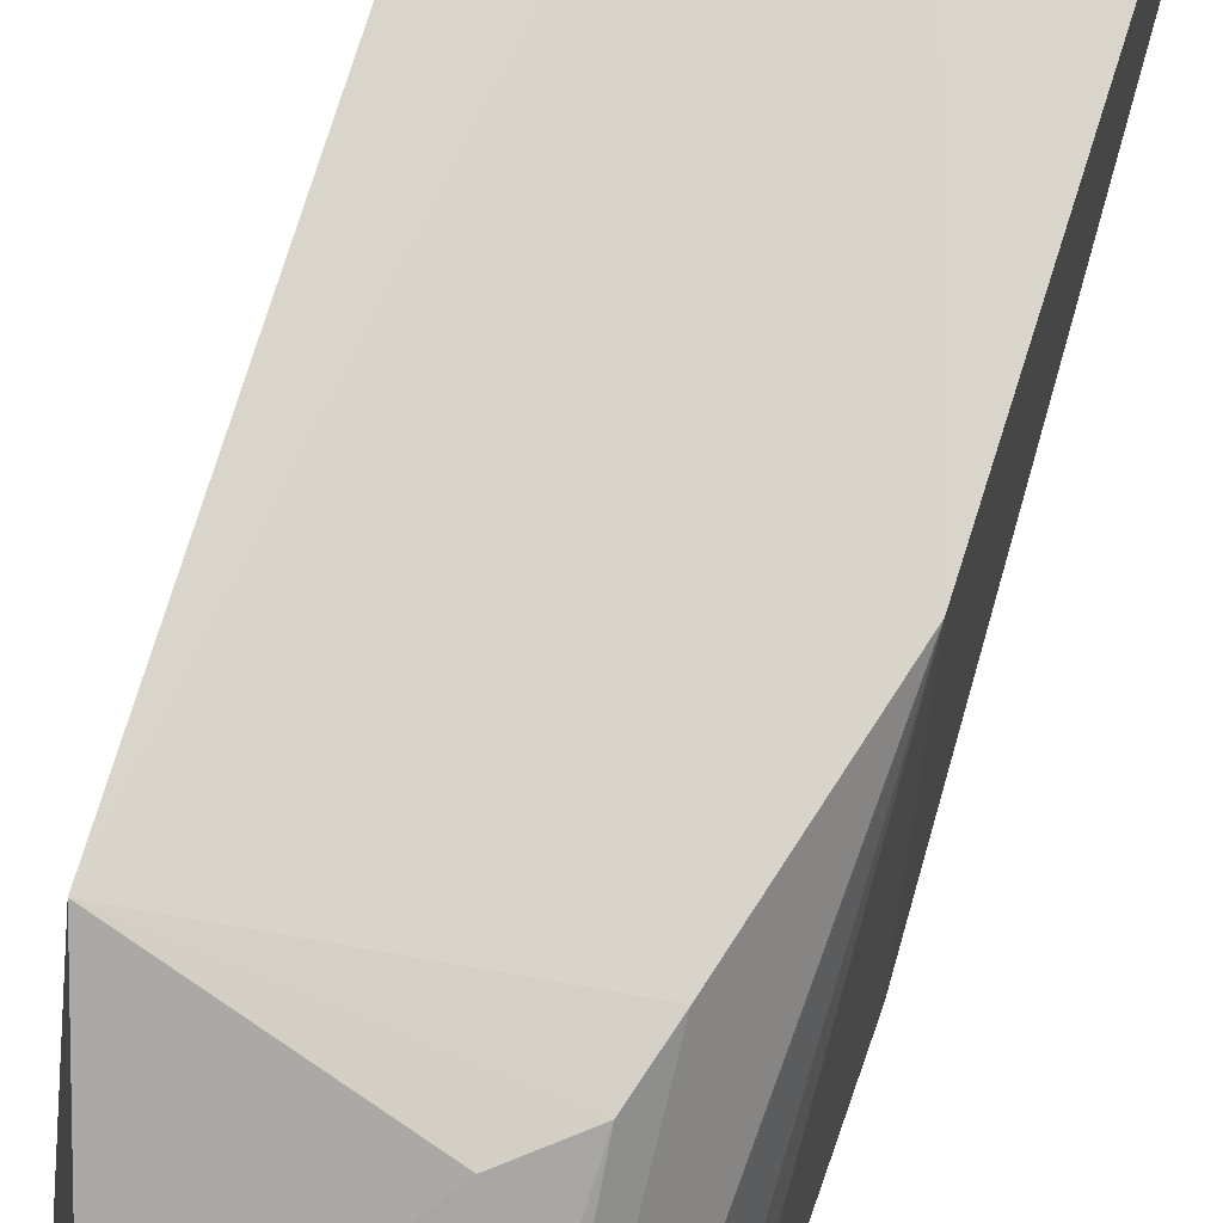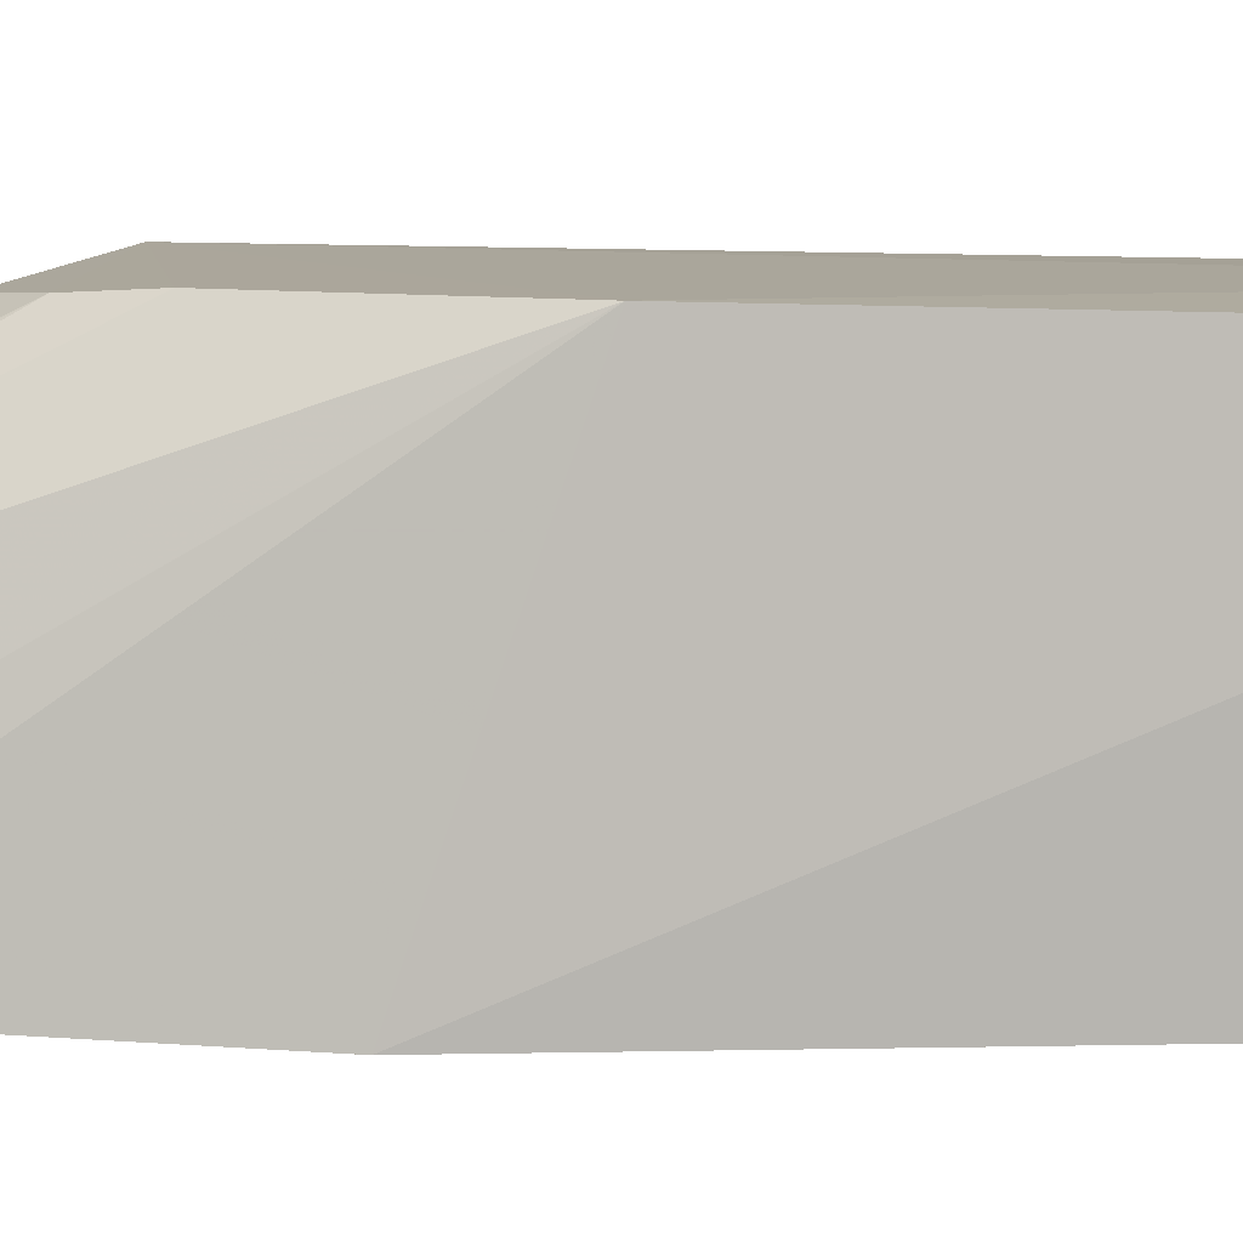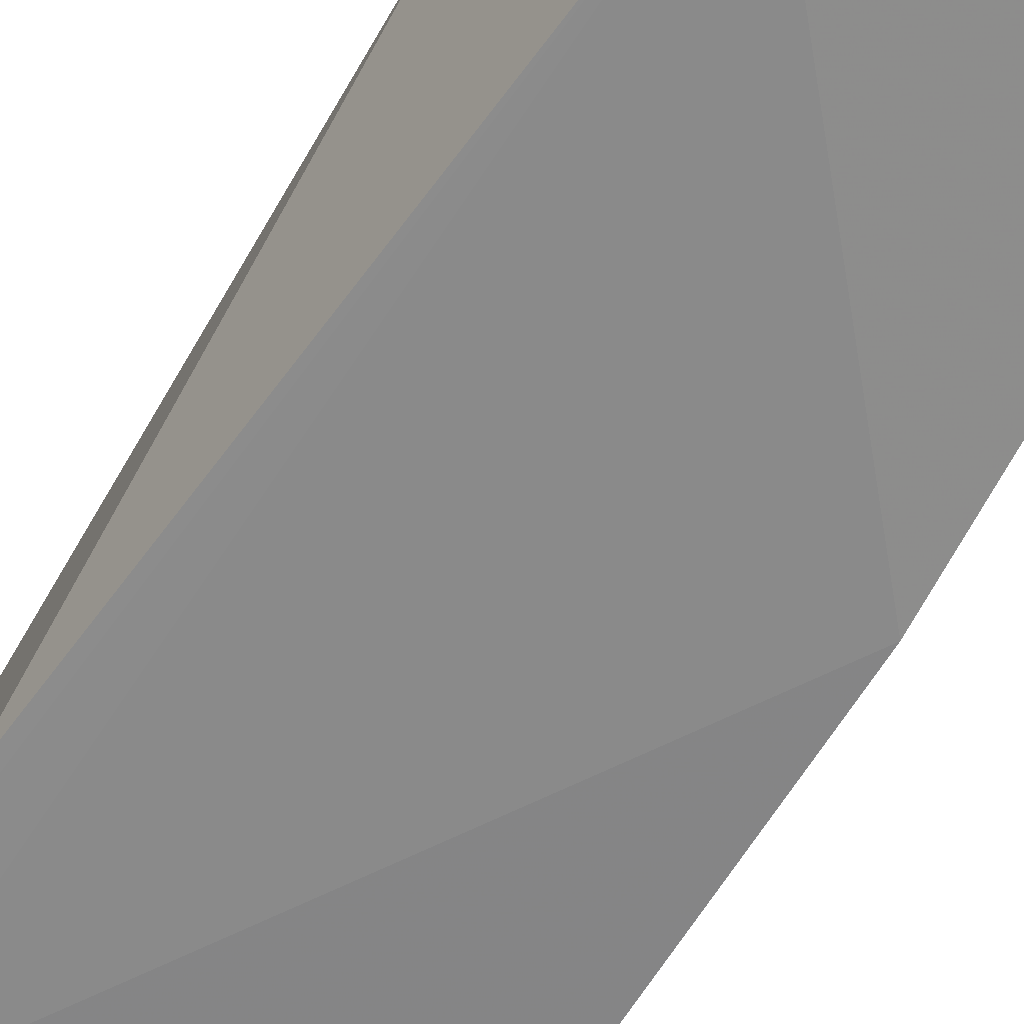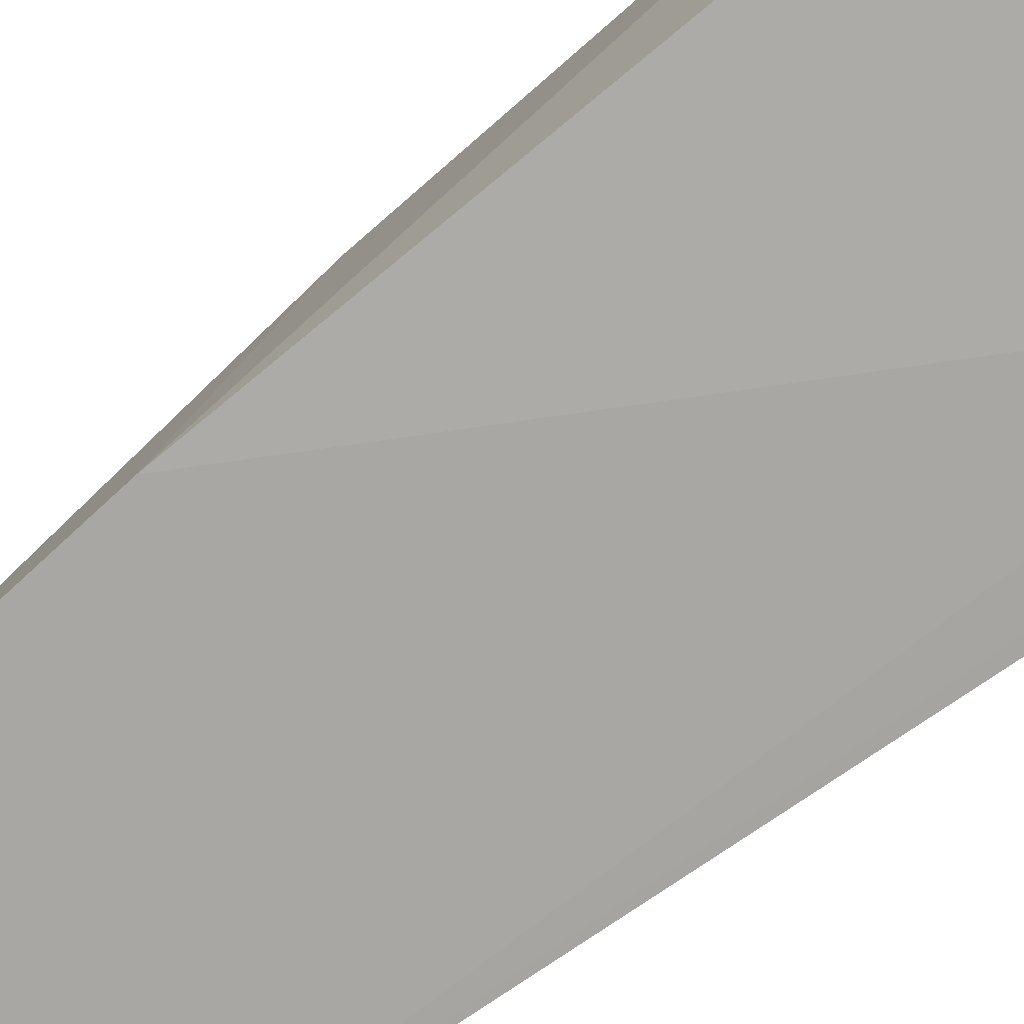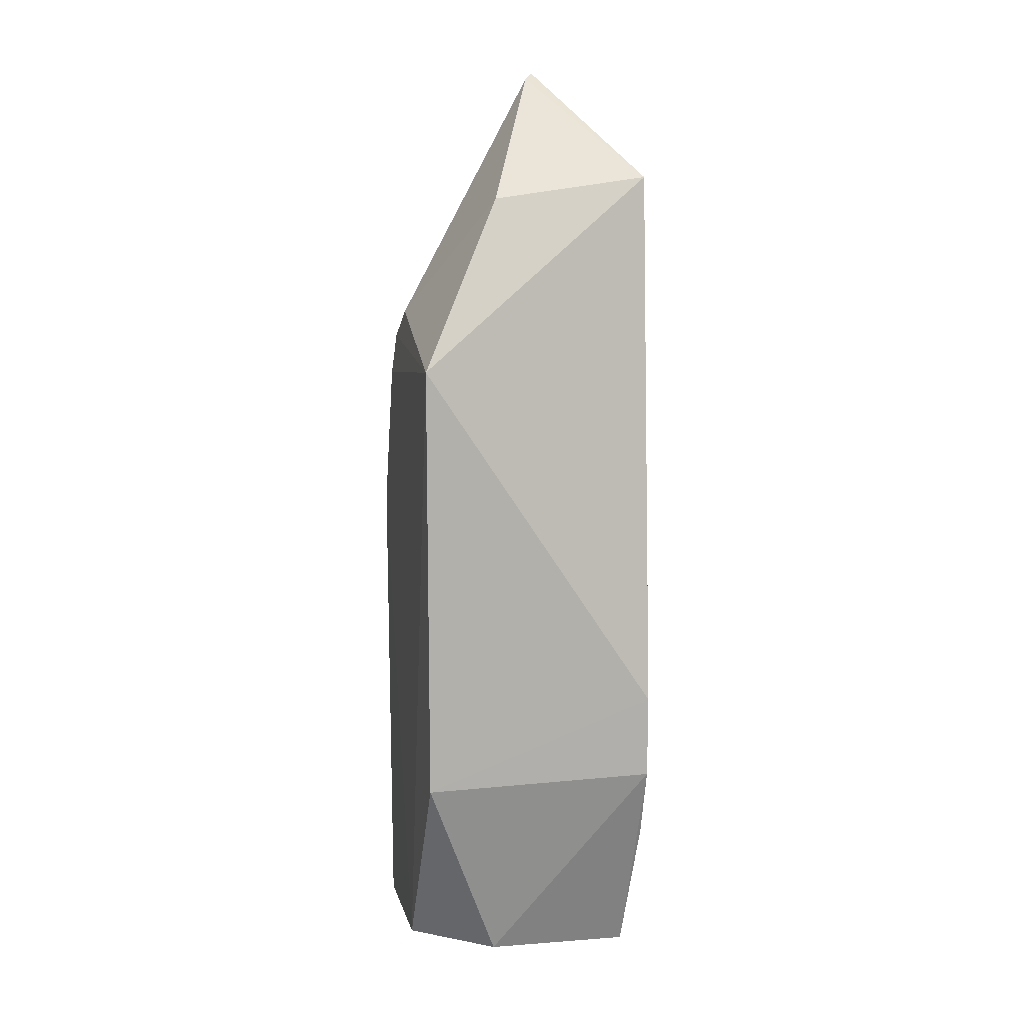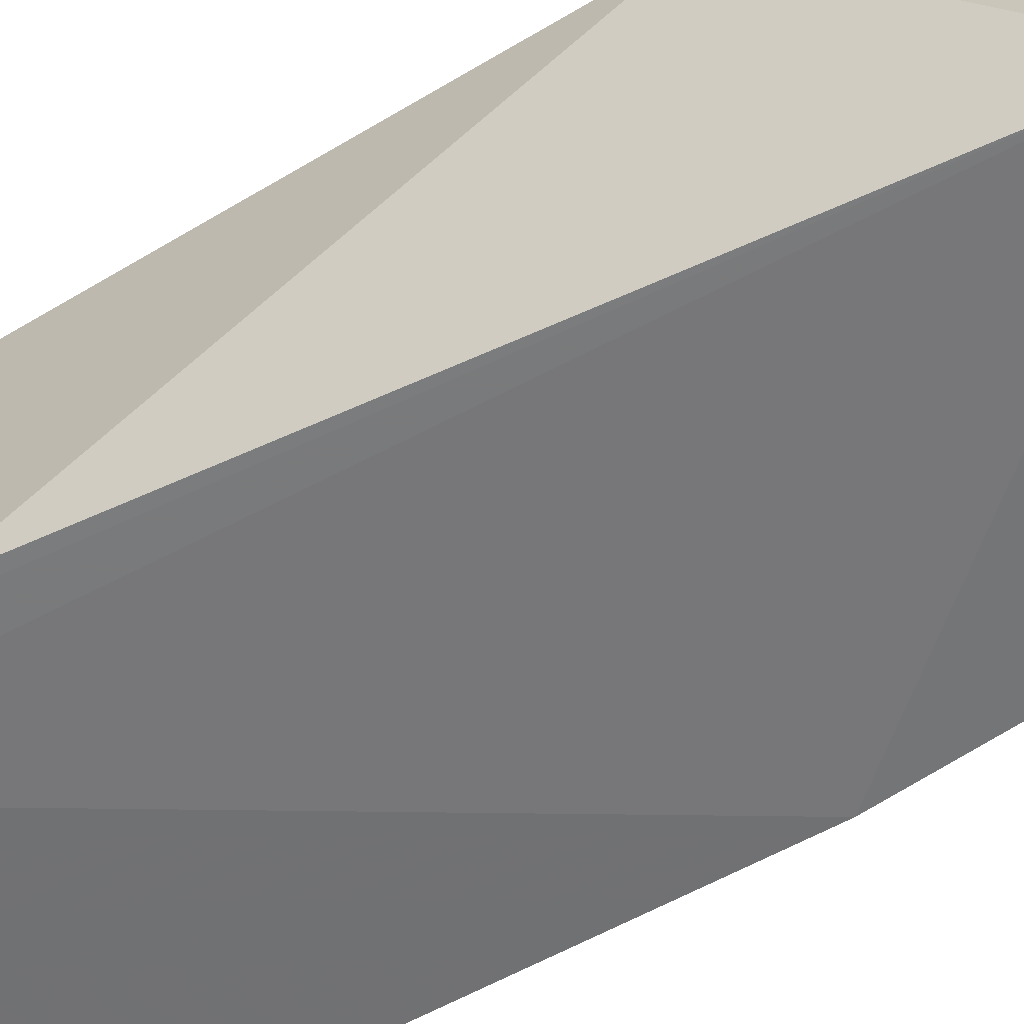
<metadata>
{"format":"obj","ext":"obj","renderer":"f3d","projection":"perspective","resolution":1024,"background":"white","views":[{"elev":75.7,"azim":13.3,"up":"+Y"},{"elev":8.9,"azim":85.9,"up":"+Y"},{"elev":-62.0,"azim":-33.3,"up":"+Y"},{"elev":-76.5,"azim":127.1,"up":"+Y"},{"elev":7.9,"azim":-102.4,"up":"+Z"},{"elev":-55.1,"azim":-61.2,"up":"+Y"}]}
</metadata>
<code>
v -0.01169 0.05341 0.1481
v -0.004759 0.04224 0.1274
v 0.003221 0.07684 0.001867
v -0.01941 0.07708 0.00171
v -0.04314 0.04173 0.04677
v -0.01879 0.07734 0.109
v -0.002299 0.07828 0.07599
v -0.03925 0.04217 0.1305
v 0.00307 0.04097 0.002145
v -0.04205 0.07782 0.1002
v -0.005922 0.04871 0.1272
v -0.000739 0.04034 0.08892
v -0.01274 0.07784 0.1049
v -0.02924 0.04224 0.001315
v -0.03744 0.07674 0.03175
v -0.03567 0.06543 0.1271
v -0.03747 0.04119 0.02293
v -0.01713 0.05639 0.1474
v -0.01031 0.0783 0.09843
v -0.02936 0.0646 0.001424
v -0.04218 0.04155 0.03403
v -0.01549 0.05502 0.1485
f 7 3 4
f 8 2 1
f 10 5 8
f 10 7 4
f 11 7 1
f 11 1 2
f 11 2 7
f 12 7 2
f 12 3 7
f 12 9 3
f 12 2 8
f 13 10 6
f 14 3 9
f 15 10 4
f 15 5 10
f 16 10 8
f 16 6 10
f 17 12 8
f 17 9 12
f 17 14 9
f 18 13 6
f 18 6 16
f 18 16 8
f 19 13 1
f 19 1 7
f 19 7 10
f 19 10 13
f 20 4 3
f 20 3 14
f 20 15 4
f 21 5 15
f 21 15 20
f 21 20 14
f 21 14 17
f 21 17 8
f 21 8 5
f 22 1 13
f 22 13 18
f 22 18 8
f 22 8 1

</code>
